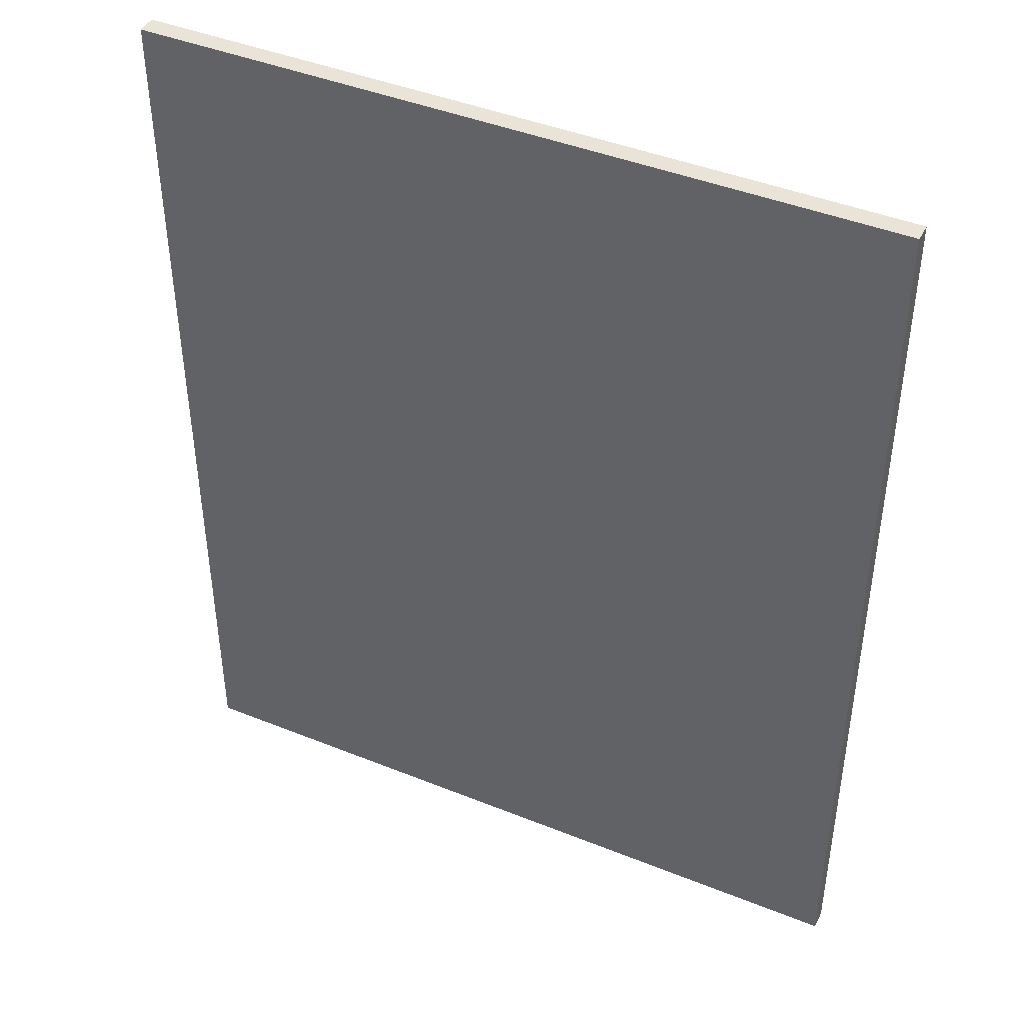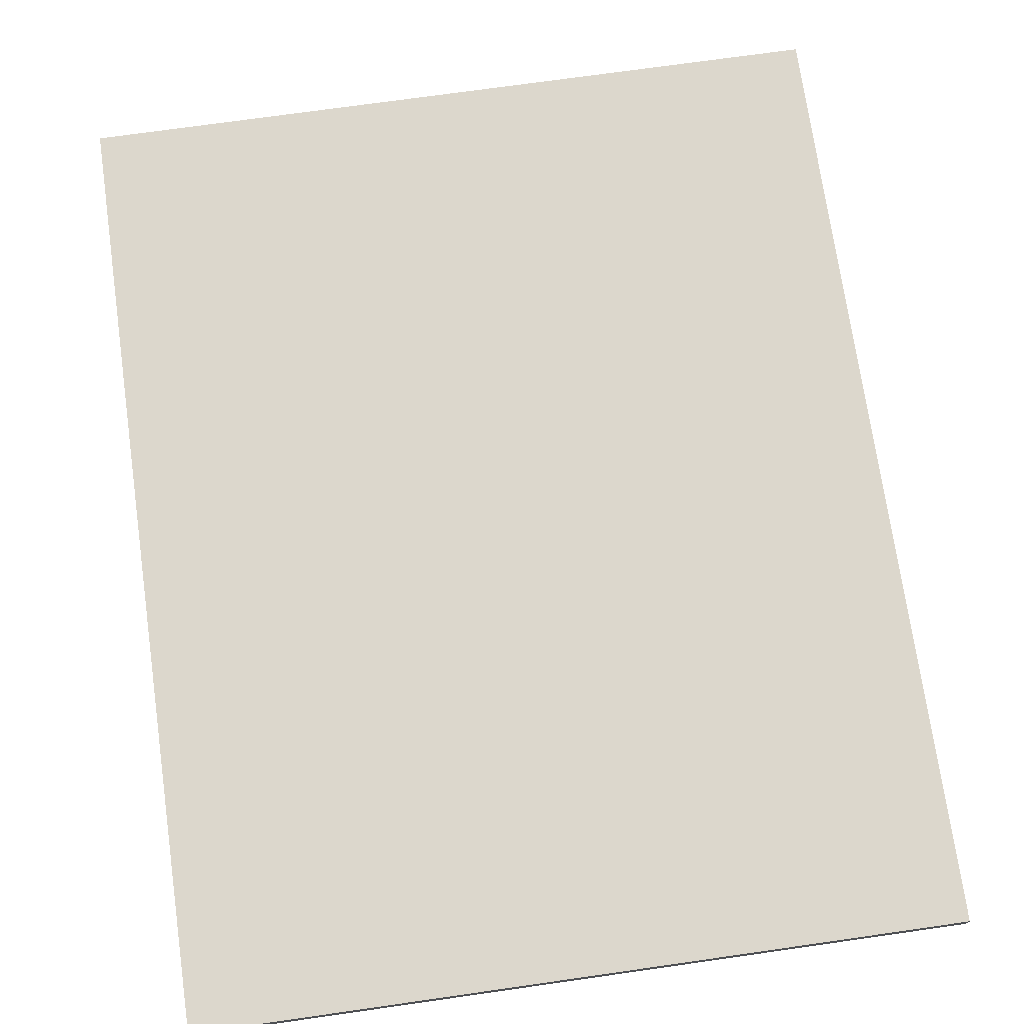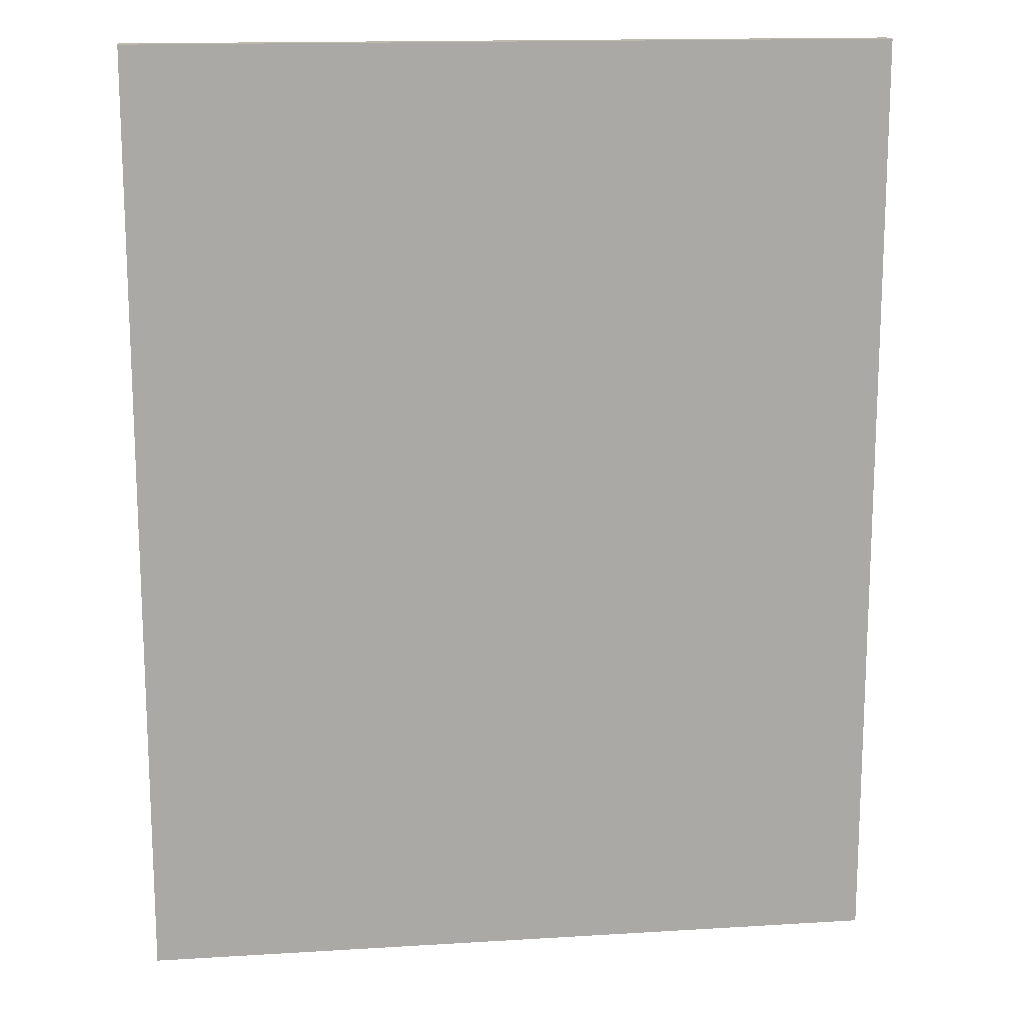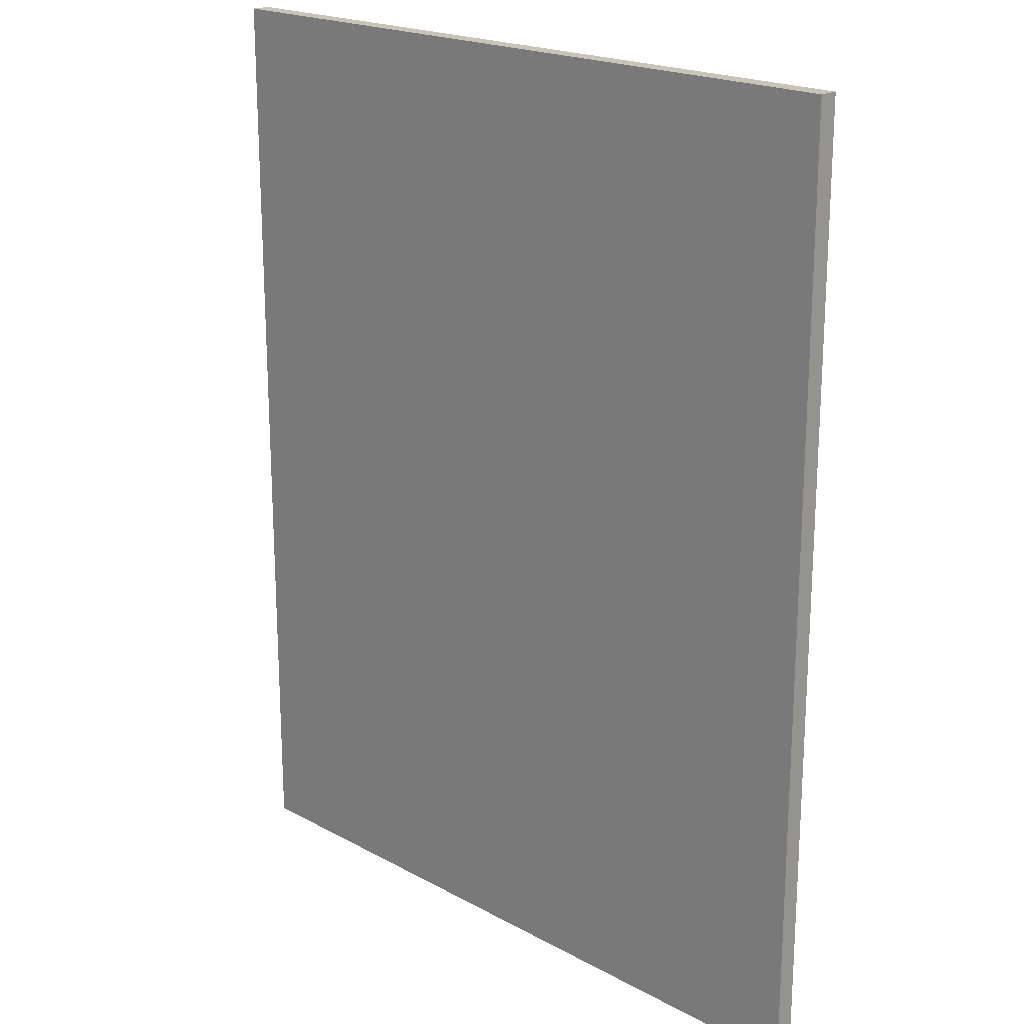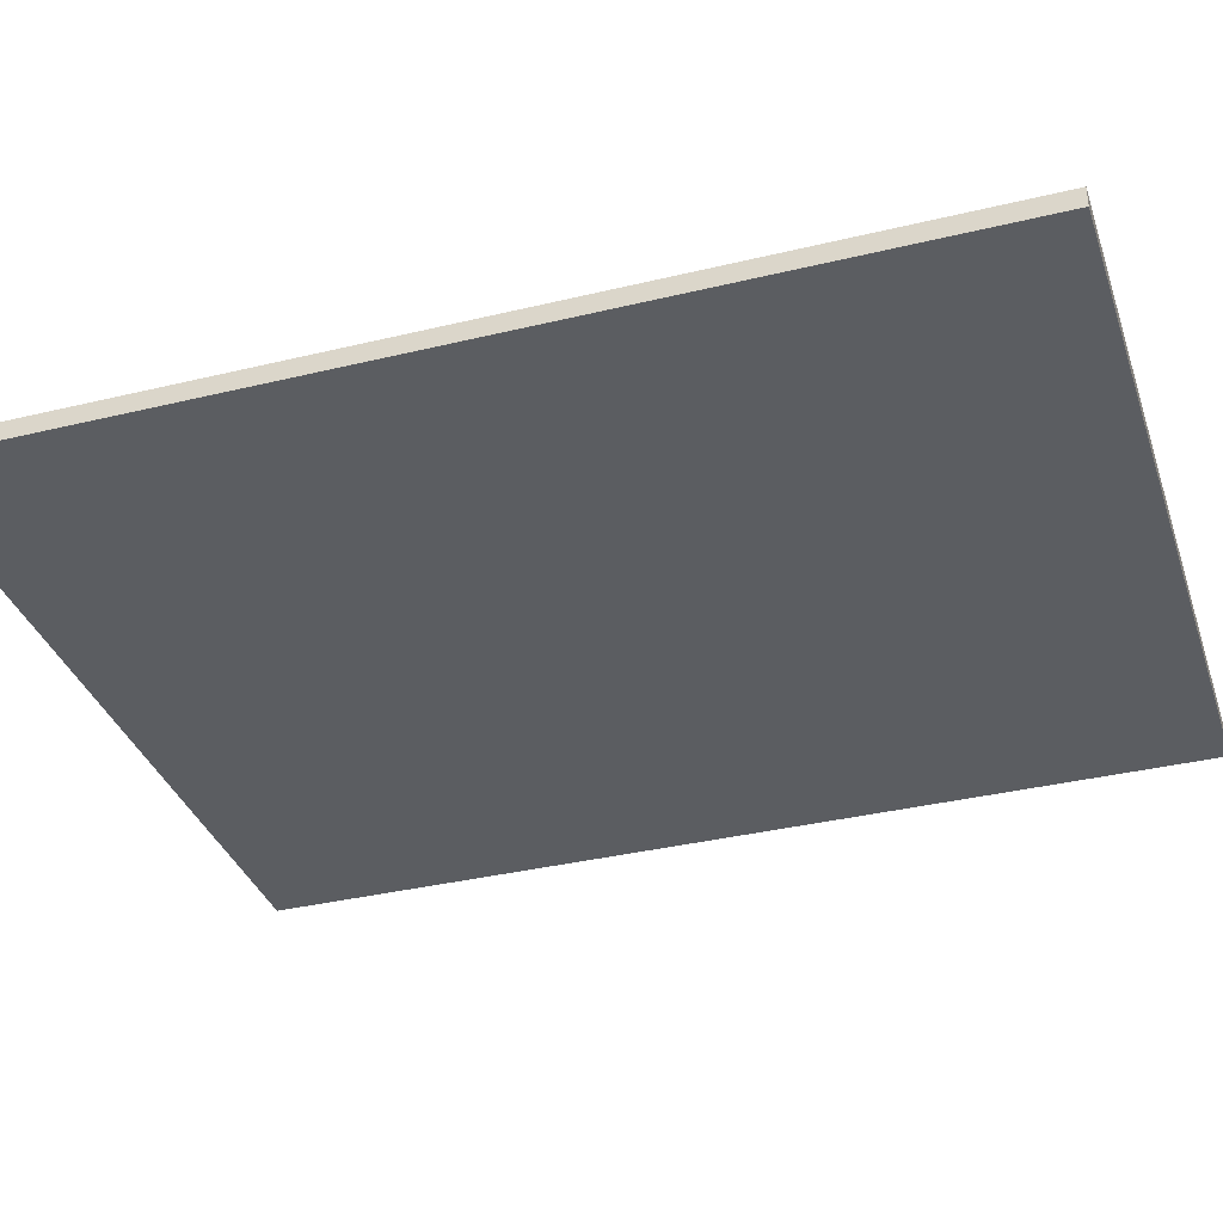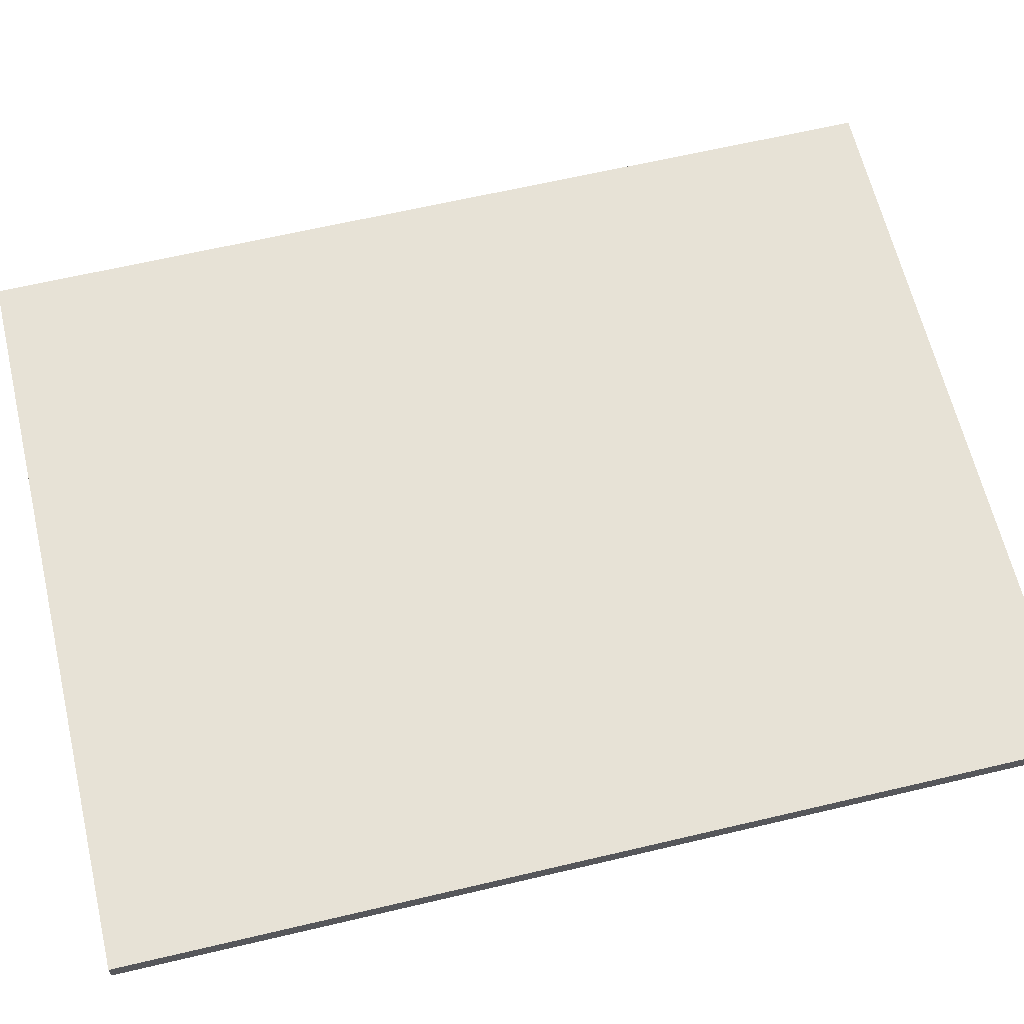
<metadata>
{"format":"obj","ext":"obj","renderer":"f3d","projection":"perspective","resolution":1024,"background":"white","views":[{"elev":43.5,"azim":-154.6,"up":"+Z"},{"elev":72.8,"azim":-8.1,"up":"+Y"},{"elev":15.0,"azim":172.5,"up":"+Z"},{"elev":20.0,"azim":-135.0,"up":"+Z"},{"elev":-35.4,"azim":-72.2,"up":"+Y"},{"elev":63.6,"azim":76.6,"up":"+Y"}]}
</metadata>
<code>
g Box128
v 1.412 0.03177 -1.265
v -1.089 0.03177 -1.265
v -1.089 -0.03177 -1.265
v 1.412 -0.03177 -1.265
v 1.412 0.03177 1.869
v 1.412 -0.03177 1.869
v -1.089 -0.03177 1.869
v -1.089 0.03177 1.869
v 1.412 0.03177 -1.265
v 1.412 0.03177 1.869
v -1.089 0.03177 1.869
v -1.089 0.03177 -1.265
v -1.089 0.03177 -1.265
v -1.089 0.03177 1.869
v -1.089 -0.03177 1.869
v -1.089 -0.03177 -1.265
v -1.089 -0.03177 -1.265
v -1.089 -0.03177 1.869
v 1.412 -0.03177 1.869
v 1.412 -0.03177 -1.265
v 1.412 -0.03177 -1.265
v 1.412 -0.03177 1.869
v 1.412 0.03177 1.869
v 1.412 0.03177 -1.265
g Box128_0
f 3 2 1
f 4 3 1
f 7 6 5
f 8 7 5
f 11 10 9
f 12 11 9
f 15 14 13
f 16 15 13
f 19 18 17
f 20 19 17
f 23 22 21
f 24 23 21

</code>
